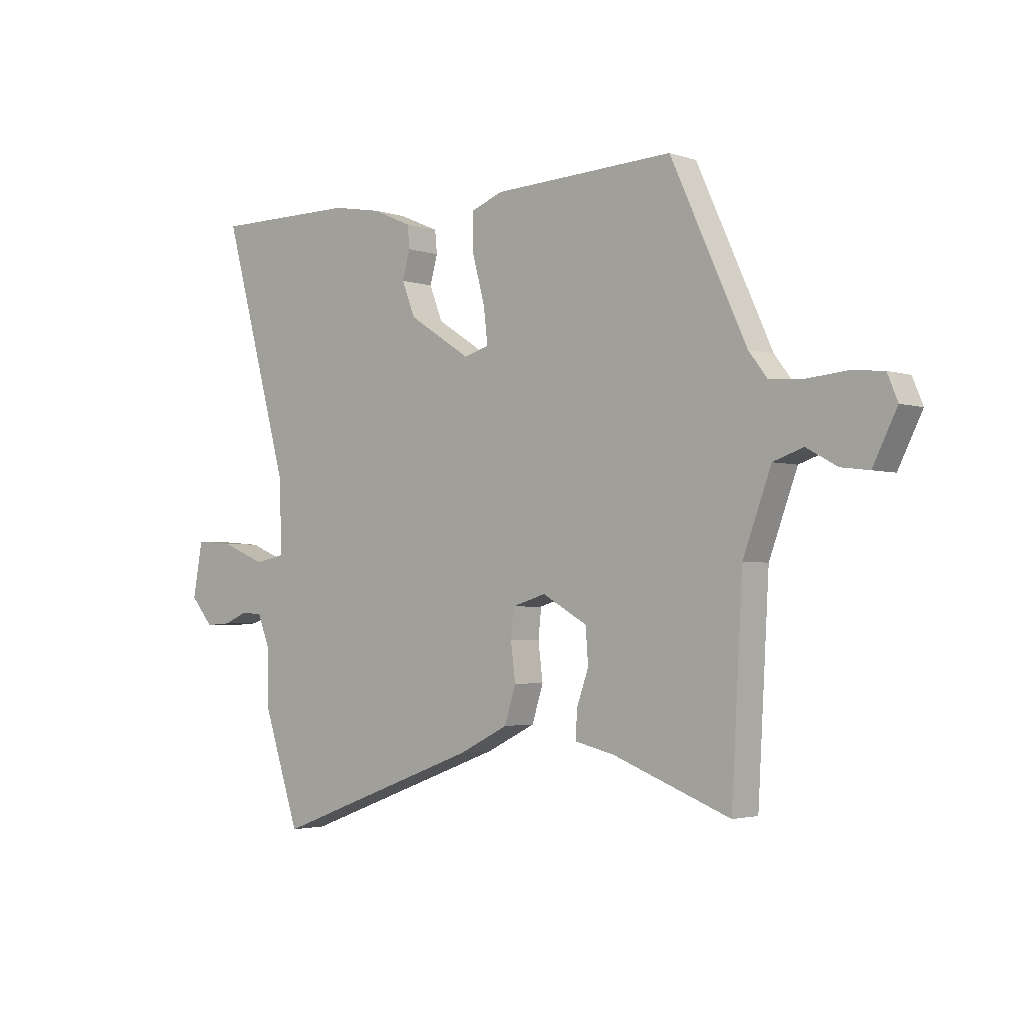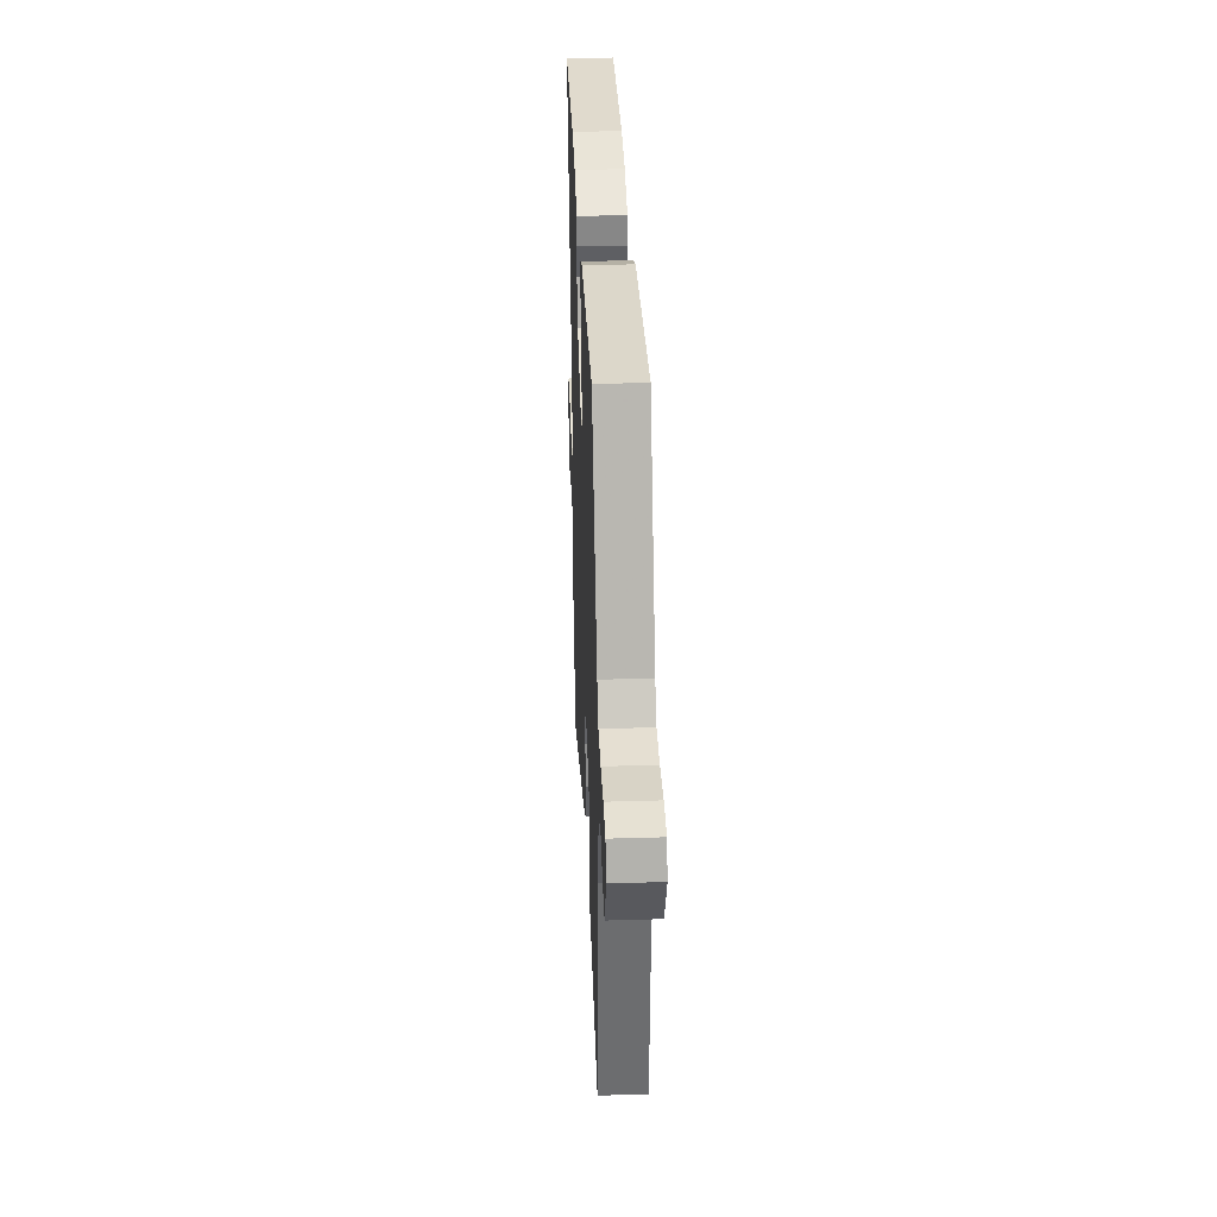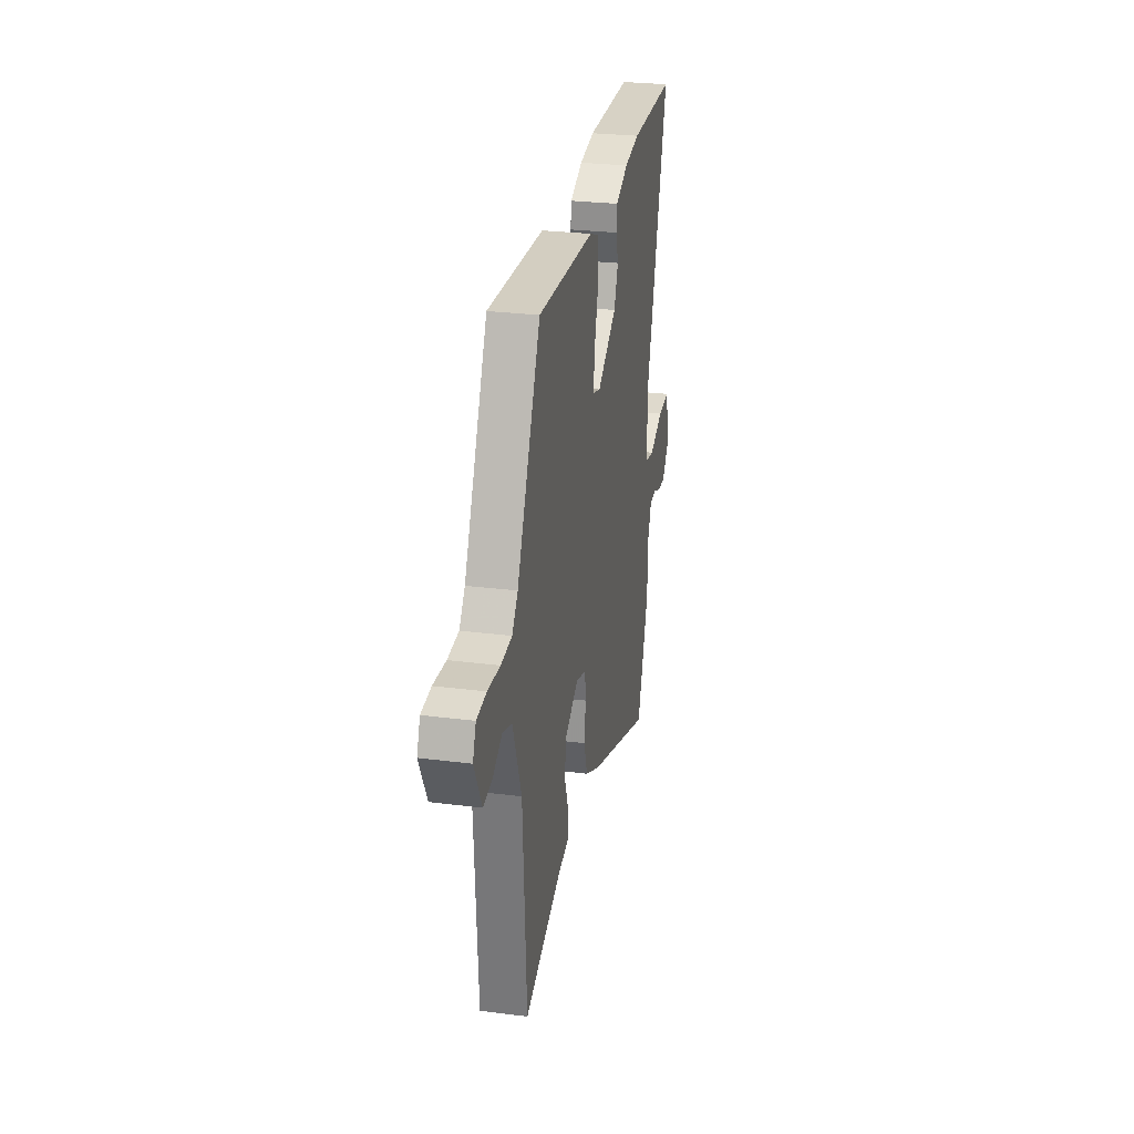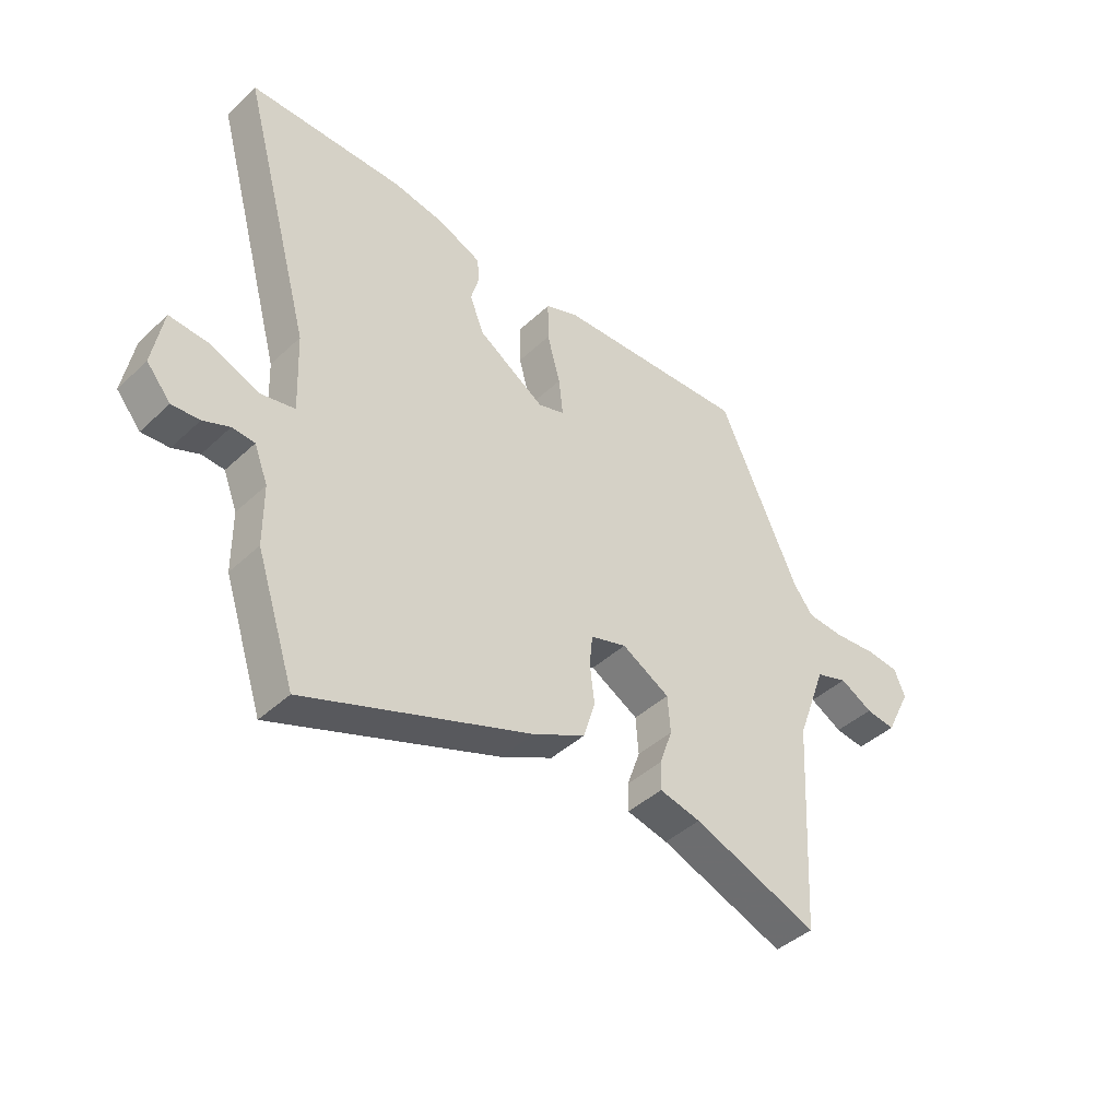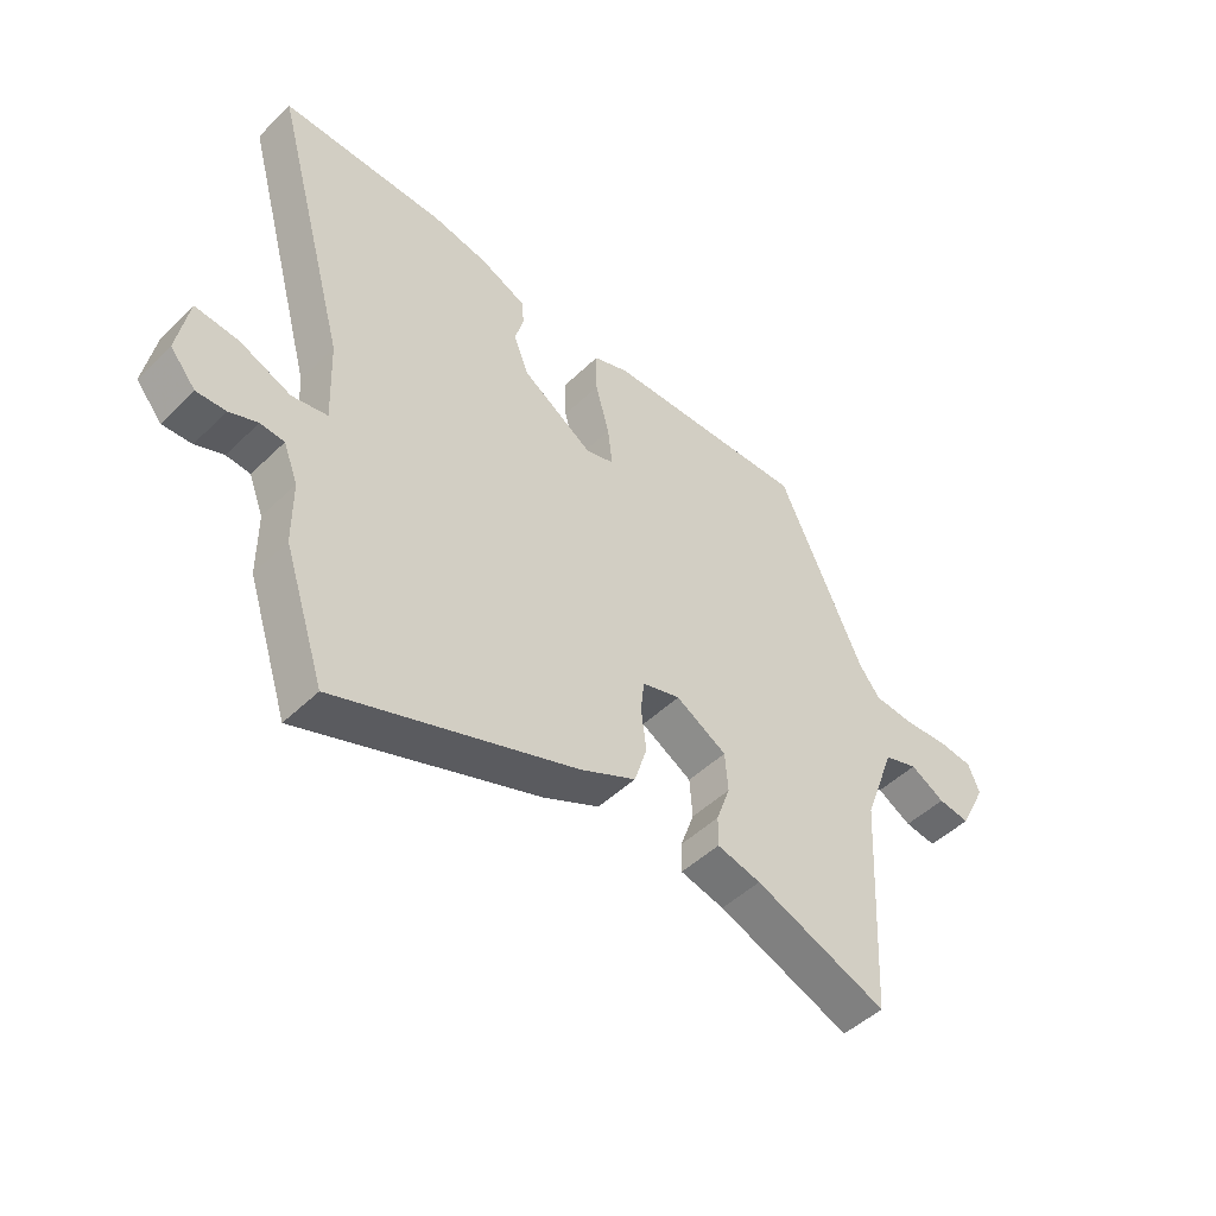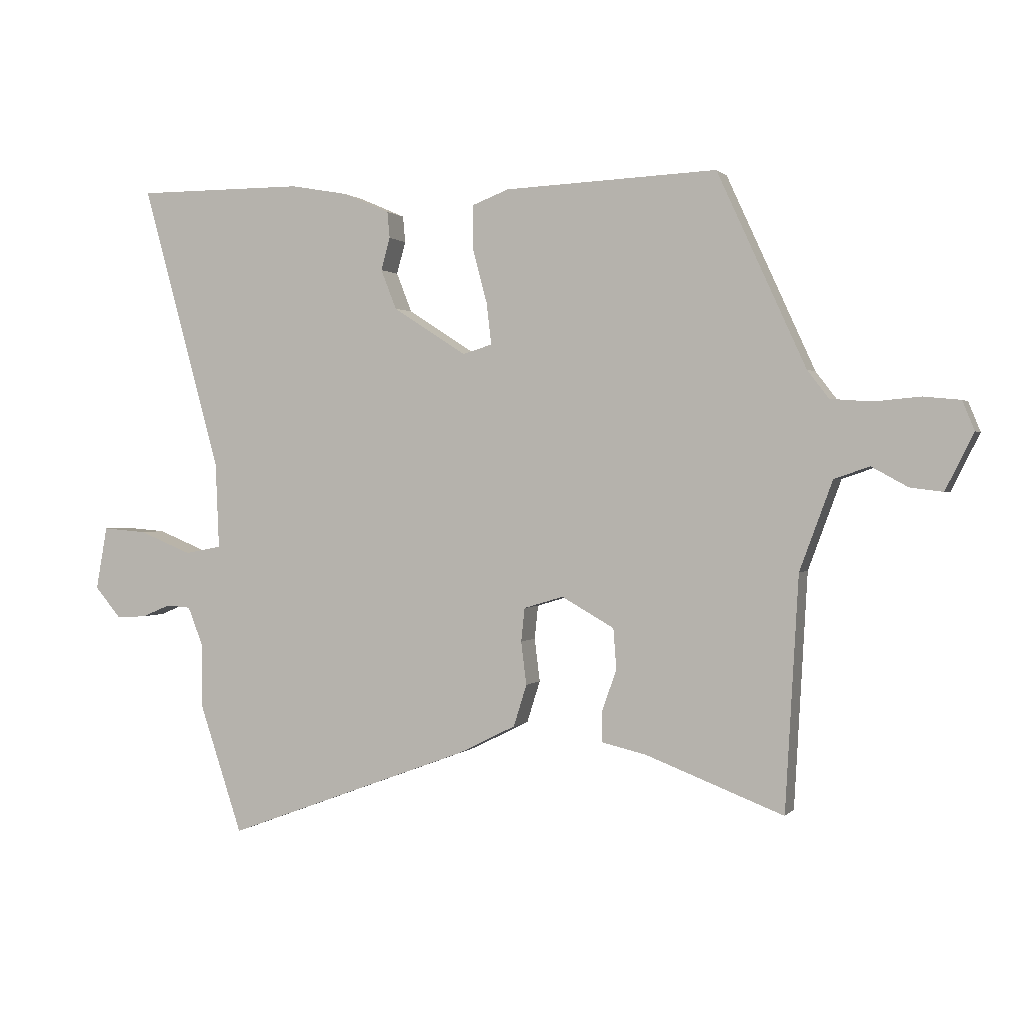
<metadata>
{"format":"obj","ext":"obj","renderer":"f3d","projection":"perspective","resolution":1024,"background":"white","views":[{"elev":-2.8,"azim":41.3,"up":"+Z"},{"elev":33.1,"azim":87.6,"up":"+Z"},{"elev":27.6,"azim":101.1,"up":"+Z"},{"elev":-42.5,"azim":-42.1,"up":"+Z"},{"elev":-48.7,"azim":-43.1,"up":"+Z"},{"elev":1.0,"azim":19.3,"up":"+Z"}]}
</metadata>
<code>
v 0.392 0.07 0.494
v 0.54 0.07 0.171
v 0.576 0.07 0.124
v 0.645 0.07 0.119
v 0.723 0.07 0.126
v 0.784 0.07 0.12
v 0.804 0.07 0.071
v 0.757 0.07 -0.023
v 0.702 0.07 -0.016
v 0.642 0.07 0.017
v 0.583 0.07 -0.003
v 0.528 0.07 -0.152
v 0.506 0.07 -0.542
v 0.276 0.07 -0.454
v 0.2 0.07 -0.436
v 0.201 0.07 -0.384
v 0.225 0.07 -0.316
v 0.22 0.07 -0.248
v 0.132 0.07 -0.198
v 0.066 0.07 -0.218
v 0.06 0.07 -0.274
v 0.069 0.07 -0.346
v 0.047 0.07 -0.416
v -0.049 0.07 -0.464
v -0.461 0.07 -0.618
v -0.532 0.07 -0.404
v -0.533 0.07 -0.294
v -0.558 0.07 -0.23
v -0.599 0.07 -0.227
v -0.647 0.07 -0.247
v -0.697 0.07 -0.25
v -0.741 0.07 -0.198
v -0.722 0.07 -0.092
v -0.648 0.07 -0.098
v -0.56 0.07 -0.134
v -0.499 0.07 -0.122
v -0.505 0.07 0.022
v -0.637 0.07 0.5
v -0.354 0.07 0.5
v -0.259 0.07 0.483
v -0.18 0.07 0.449
v -0.176 0.07 0.405
v -0.191 0.07 0.351
v -0.165 0.07 0.285
v -0.042 0.07 0.206
v 0.007 0.07 0.221
v -0.001 0.07 0.29
v -0.025 0.07 0.379
v -0.026 0.07 0.454
v 0.036 0.07 0.478
v 0.392 0 0.494
v 0.54 0 0.171
v 0.576 0 0.124
v 0.645 0 0.119
v 0.723 0 0.126
v 0.784 0 0.12
v 0.804 0 0.071
v 0.757 0 -0.023
v 0.702 0 -0.016
v 0.642 0 0.017
v 0.583 0 -0.003
v 0.528 0 -0.152
v 0.506 0 -0.542
v 0.276 0 -0.454
v 0.2 0 -0.436
v 0.201 0 -0.384
v 0.225 0 -0.316
v 0.22 0 -0.248
v 0.132 0 -0.198
v 0.066 0 -0.218
v 0.06 0 -0.274
v 0.069 0 -0.346
v 0.047 0 -0.416
v -0.049 0 -0.464
v -0.461 0 -0.618
v -0.532 0 -0.404
v -0.533 0 -0.294
v -0.558 0 -0.23
v -0.599 0 -0.227
v -0.647 0 -0.247
v -0.697 0 -0.25
v -0.741 0 -0.198
v -0.722 0 -0.092
v -0.648 0 -0.098
v -0.56 0 -0.134
v -0.499 0 -0.122
v -0.505 0 0.022
v -0.637 0 0.5
v -0.354 0 0.5
v -0.259 0 0.483
v -0.18 0 0.449
v -0.176 0 0.405
v -0.191 0 0.351
v -0.165 0 0.285
v -0.042 0 0.206
v 0.007 0 0.221
v -0.001 0 0.29
v -0.025 0 0.379
v -0.026 0 0.454
v 0.036 0 0.478
f 47 48 49 50
f 46 47 50 1
f 40 41 42 43
f 40 43 44
f 37 38 39 40
f 36 37 40 44
f 32 33 34 35
f 32 35 36
f 29 30 31 32
f 28 29 32 36
f 27 28 36 44
f 21 22 23 24
f 20 21 24 25
f 14 15 16 17
f 12 13 14 17
f 11 12 17 18
f 7 8 9 10
f 5 6 7 10
f 4 5 10 11
f 3 4 11 18
f 46 1 2
f 45 46 2 3
f 27 44 45
f 20 25 26 27
f 19 20 27 45
f 3 18 19 45
f 100 99 98 97
f 51 100 97 96
f 93 92 91 90
f 94 93 90
f 90 89 88 87
f 94 90 87 86
f 85 84 83 82
f 86 85 82
f 82 81 80 79
f 86 82 79 78
f 94 86 78 77
f 74 73 72 71
f 75 74 71 70
f 67 66 65 64
f 67 64 63 62
f 68 67 62 61
f 60 59 58 57
f 60 57 56 55
f 61 60 55 54
f 68 61 54 53
f 52 51 96
f 53 52 96 95
f 95 94 77
f 77 76 75 70
f 95 77 70 69
f 95 69 68 53
f 1 51 52 2
f 2 52 53 3
f 3 53 54 4
f 4 54 55 5
f 5 55 56 6
f 6 56 57 7
f 7 57 58 8
f 8 58 59 9
f 9 59 60 10
f 10 60 61 11
f 11 61 62 12
f 12 62 63 13
f 13 63 64 14
f 14 64 65 15
f 15 65 66 16
f 16 66 67 17
f 17 67 68 18
f 18 68 69 19
f 19 69 70 20
f 20 70 71 21
f 21 71 72 22
f 22 72 73 23
f 23 73 74 24
f 24 74 75 25
f 25 75 76 26
f 26 76 77 27
f 27 77 78 28
f 28 78 79 29
f 29 79 80 30
f 30 80 81 31
f 31 81 82 32
f 32 82 83 33
f 33 83 84 34
f 34 84 85 35
f 35 85 86 36
f 36 86 87 37
f 37 87 88 38
f 38 88 89 39
f 39 89 90 40
f 40 90 91 41
f 41 91 92 42
f 42 92 93 43
f 43 93 94 44
f 44 94 95 45
f 45 95 96 46
f 46 96 97 47
f 47 97 98 48
f 48 98 99 49
f 49 99 100 50
f 50 100 51 1

</code>
